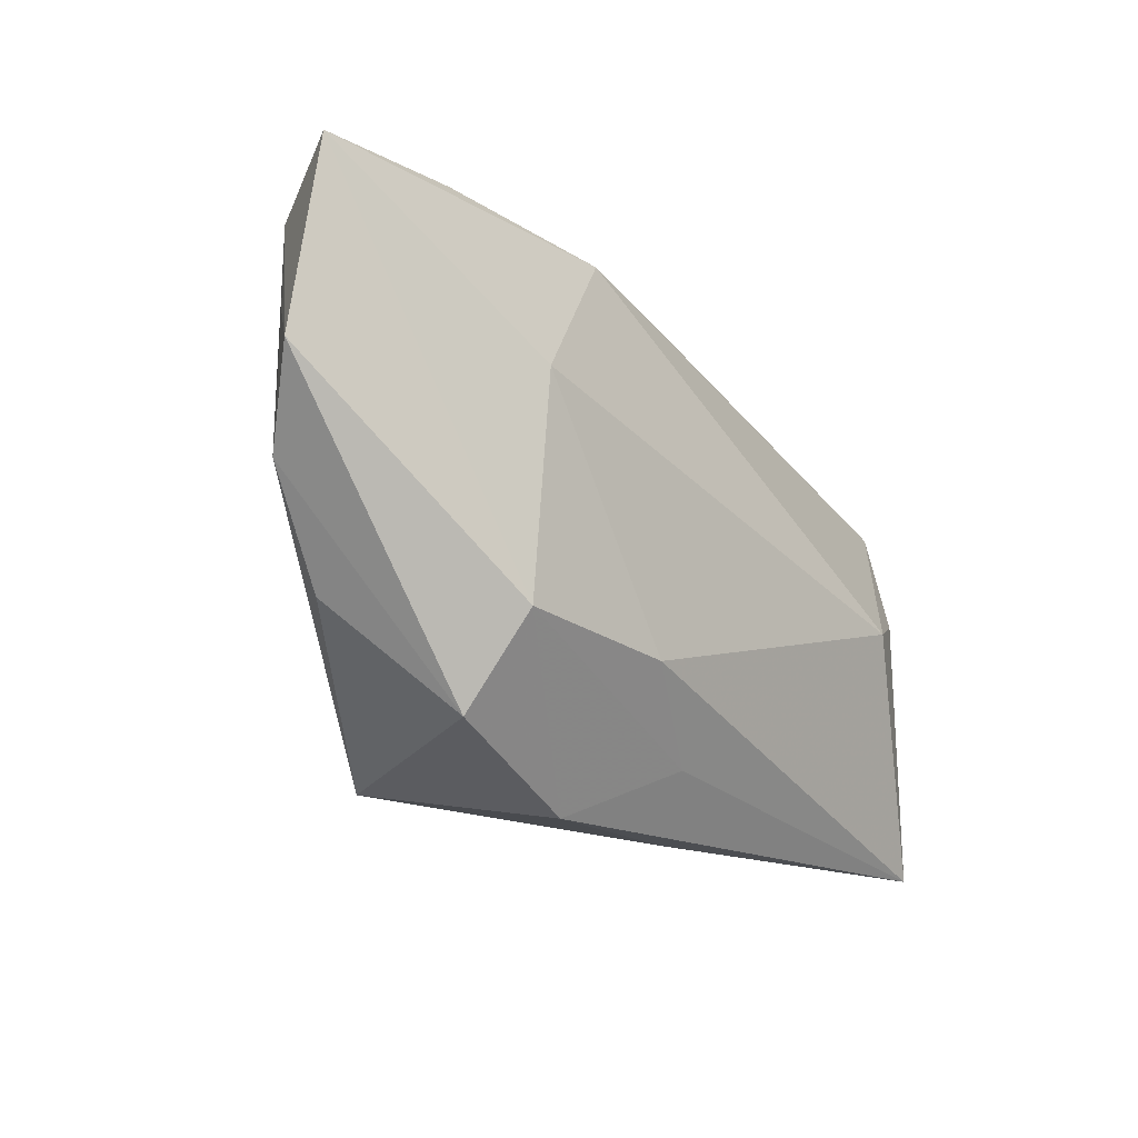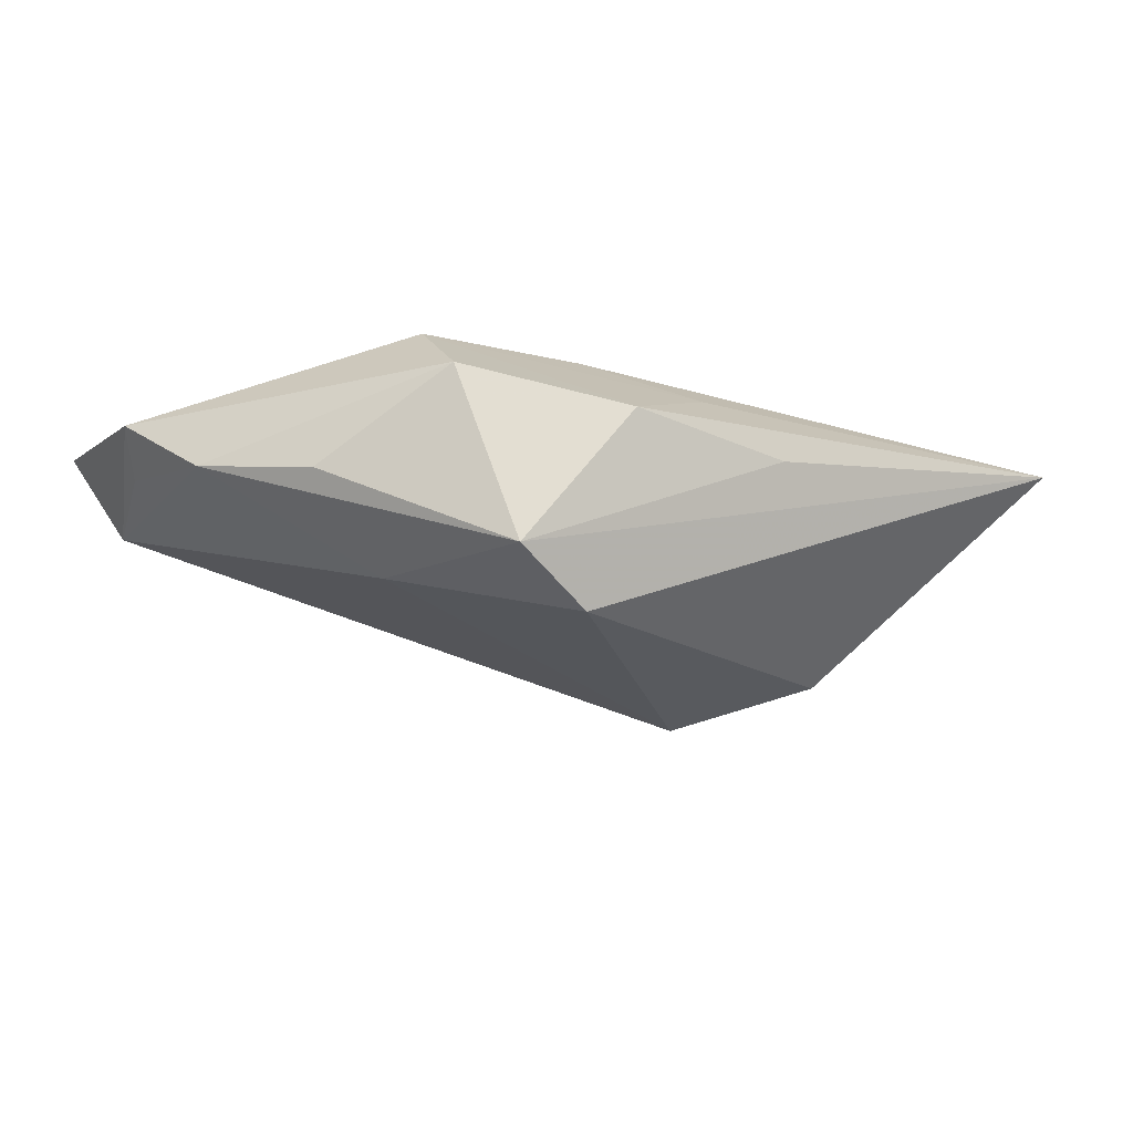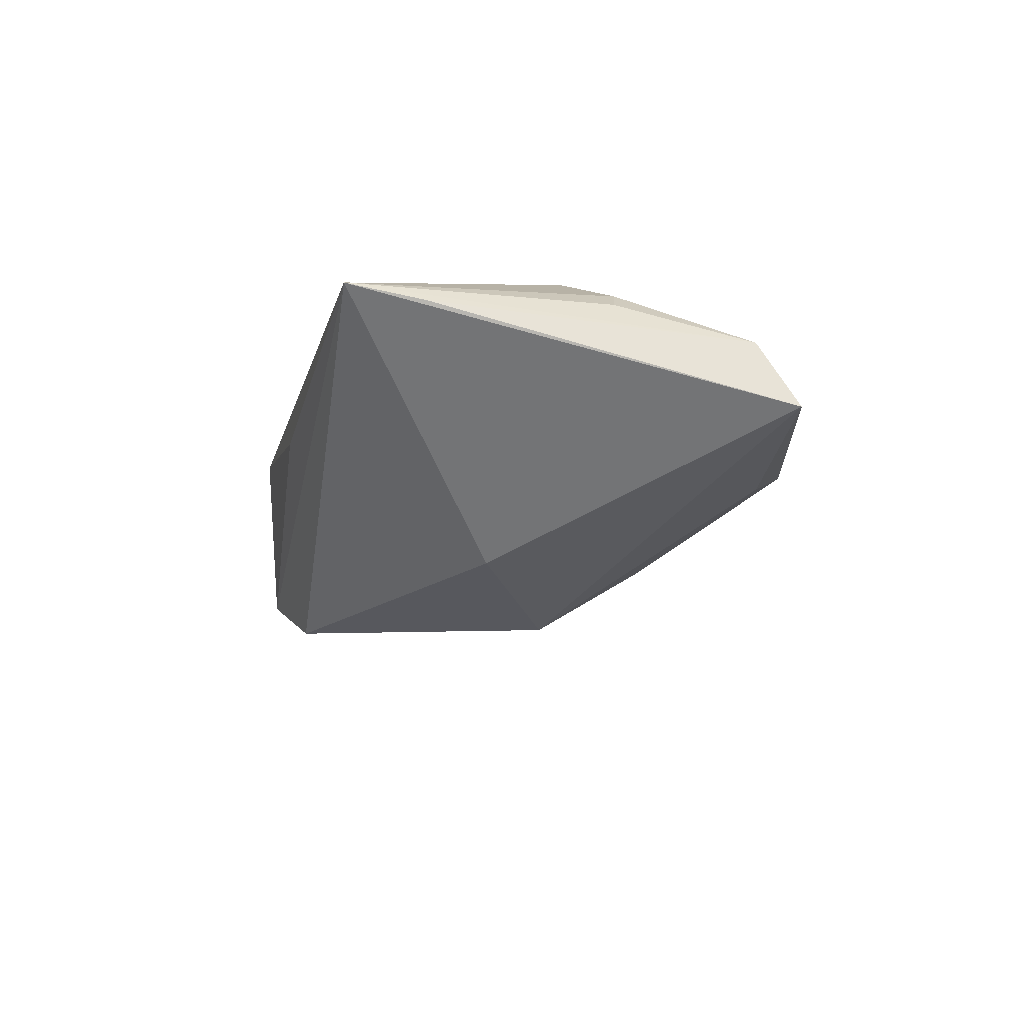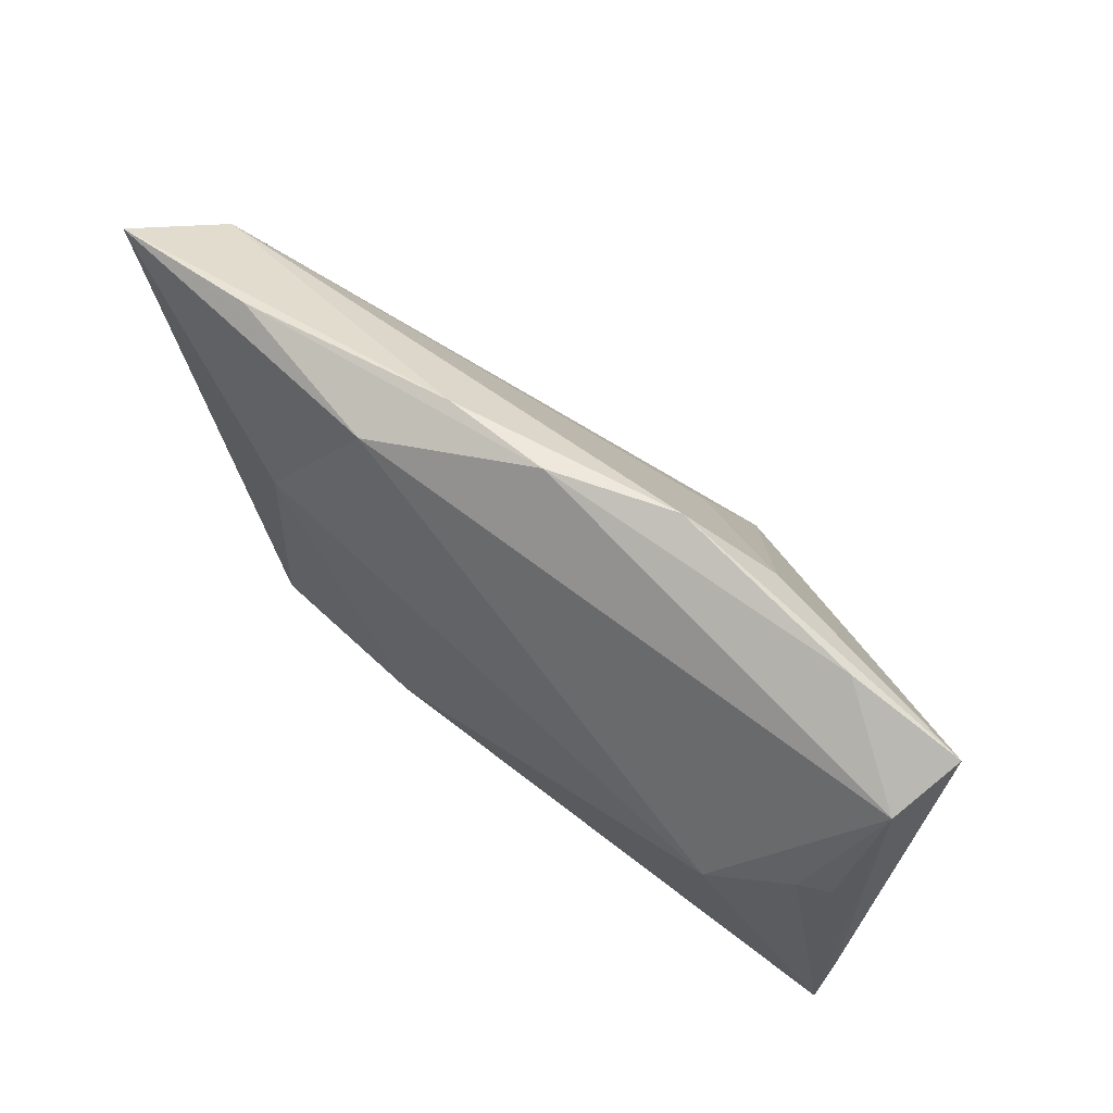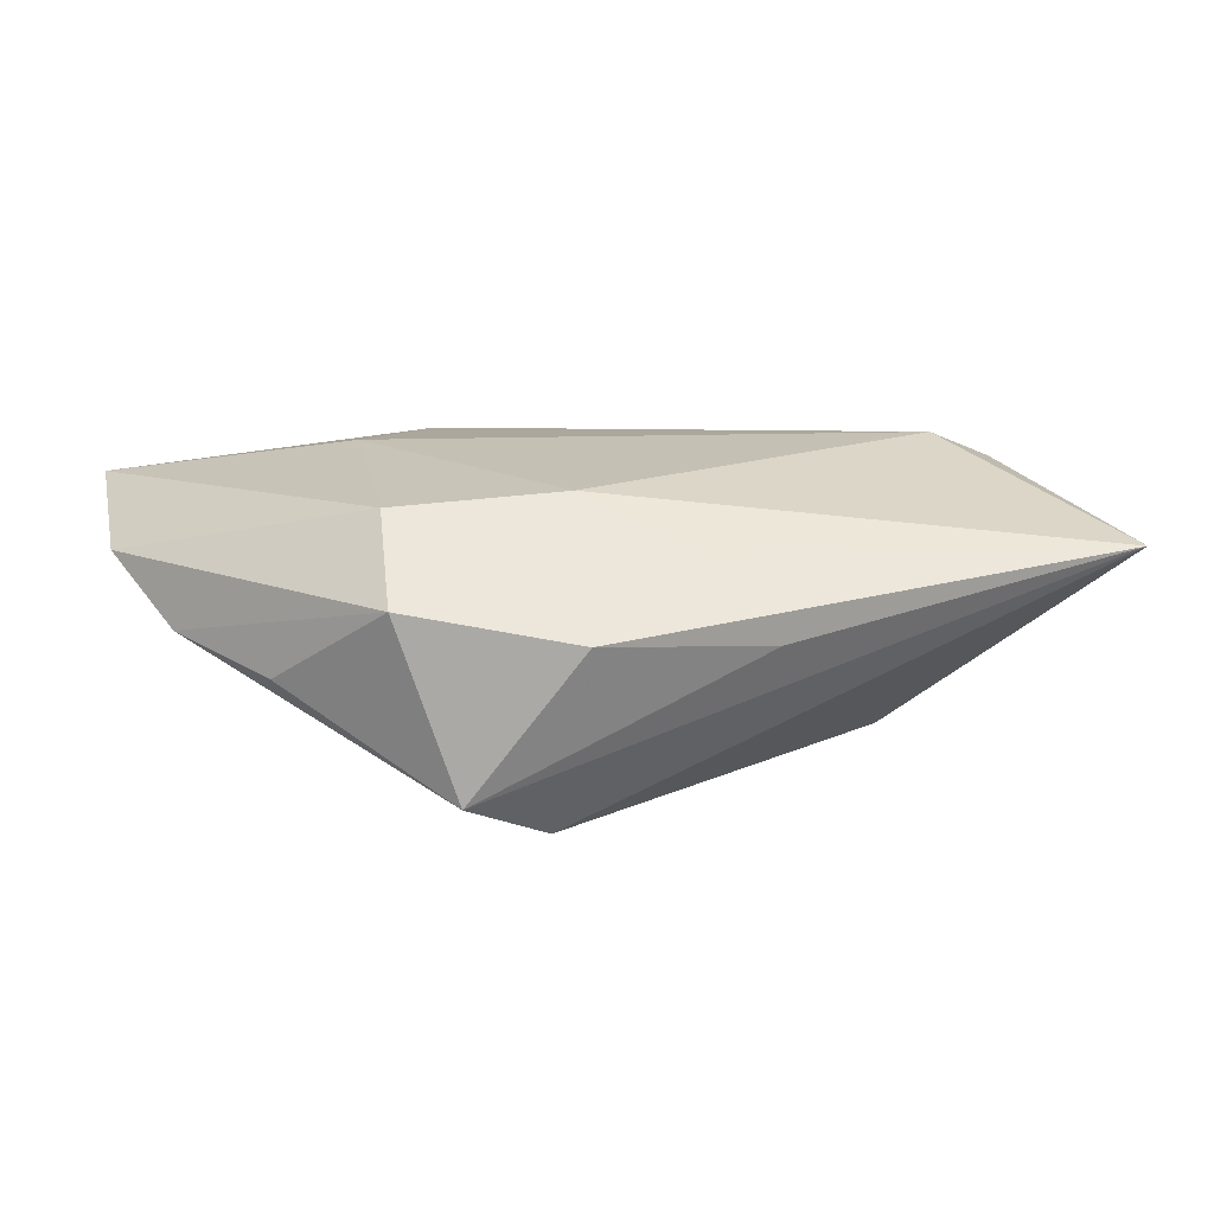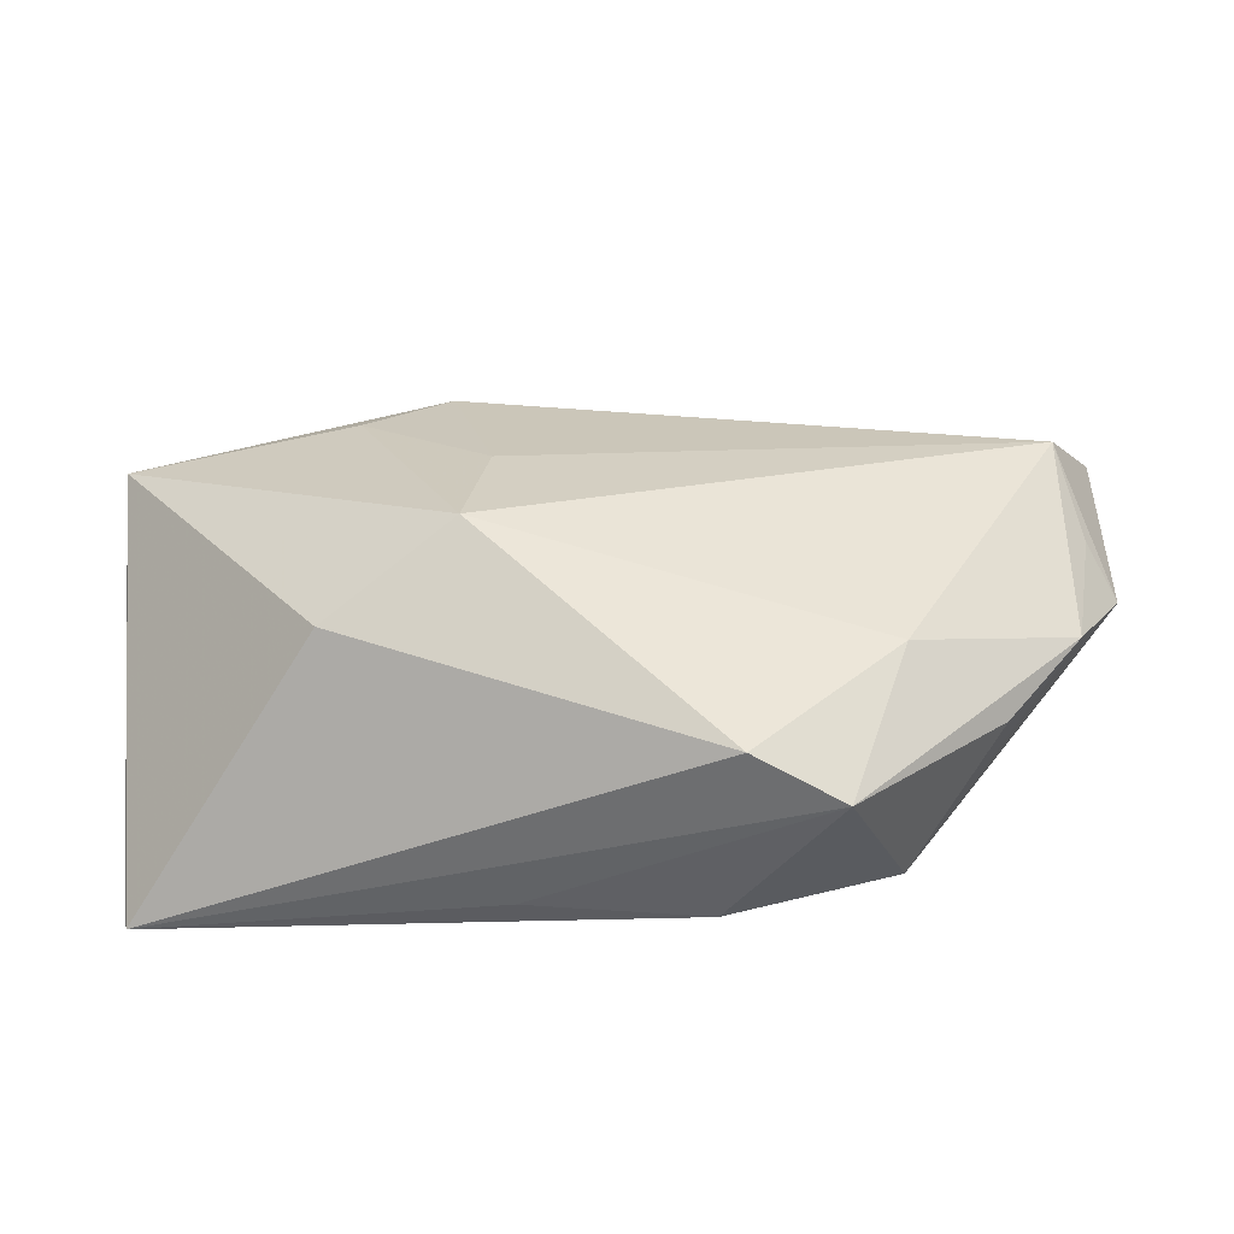
<metadata>
{"format":"obj","ext":"obj","renderer":"f3d","projection":"perspective","resolution":1024,"background":"white","views":[{"elev":-19.5,"azim":-51.2,"up":"+Y"},{"elev":-19.6,"azim":-30.5,"up":"+Z"},{"elev":-13.4,"azim":77.8,"up":"+Z"},{"elev":59.2,"azim":41.5,"up":"+Y"},{"elev":18.3,"azim":-14.8,"up":"+Z"},{"elev":-33.9,"azim":-177.7,"up":"+Y"}]}
</metadata>
<code>
v -0.02542 -0.0293 -0.01444
v 0.0523 -0.02053 0.00706
v 0.0288 -0.008754 -0.01774
v 0.04093 0.02676 -0.001817
v -0.03082 -0.01508 0.01498
v -0.05475 0.01329 0.001353
v -0.01045 0.03422 0.004073
v -0.01206 -0.03211 0.00341
v -0.009871 -0.01607 0.01569
v -0.03224 -0.00946 -0.0139
v -0.01508 -0.02602 -0.01972
v -0.04315 -0.01342 -0.003801
v 0.008979 -0.03123 0.001428
v -0.05182 0.02525 -0.001827
v 0.03734 -0.001226 0.01569
v 0.01147 0.01541 -0.01439
v 0.05477 0.02267 -0.003417
v 0.04684 0.002874 0.01118
v -0.05827 0.007797 0.005766
v -0.02891 0.01225 0.01569
v 0.01747 0.03343 -0.001953
v 0.01373 0.001302 -0.02307
v -0.05757 0.02992 0.009338
v 0.05016 0.001885 0.008909
v 0.00302 0.03422 0.003943
v -0.01666 0.02984 0.01225
v -0.05239 -0.00144 -0.001402
v -0.03202 -0.02562 0.006848
v 0.05153 -0.02966 0.008682
v 0.02758 0.02667 -0.006256
v 0.001789 -0.02504 0.009819
v -0.03784 0.03225 0.008643
v 0.05254 0.0182 0.004663
f 17 29 3
f 3 22 17
f 1 28 12
f 8 28 1
f 10 14 22
f 23 14 19
f 1 29 13
f 13 8 1
f 29 8 13
f 29 18 15
f 15 9 29
f 15 33 26
f 18 33 15
f 31 8 29
f 29 9 31
f 1 10 11
f 11 10 22
f 11 29 1
f 22 3 11
f 11 3 29
f 1 12 27
f 27 10 1
f 27 28 19
f 27 12 28
f 14 10 27
f 17 22 30
f 30 21 17
f 22 14 16
f 14 21 16
f 16 30 22
f 21 30 16
f 14 23 7
f 7 21 14
f 2 29 17
f 17 33 2
f 2 33 29
f 24 18 29
f 29 33 24
f 24 33 18
f 17 21 4
f 4 33 17
f 26 33 25
f 21 7 25
f 25 4 21
f 33 4 25
f 20 15 26
f 9 15 20
f 26 23 20
f 5 31 9
f 28 8 5
f 8 31 5
f 19 28 5
f 9 20 5
f 5 23 19
f 5 20 23
f 19 14 6
f 6 27 19
f 14 27 6
f 32 23 26
f 32 7 23
f 26 25 32
f 32 25 7

</code>
